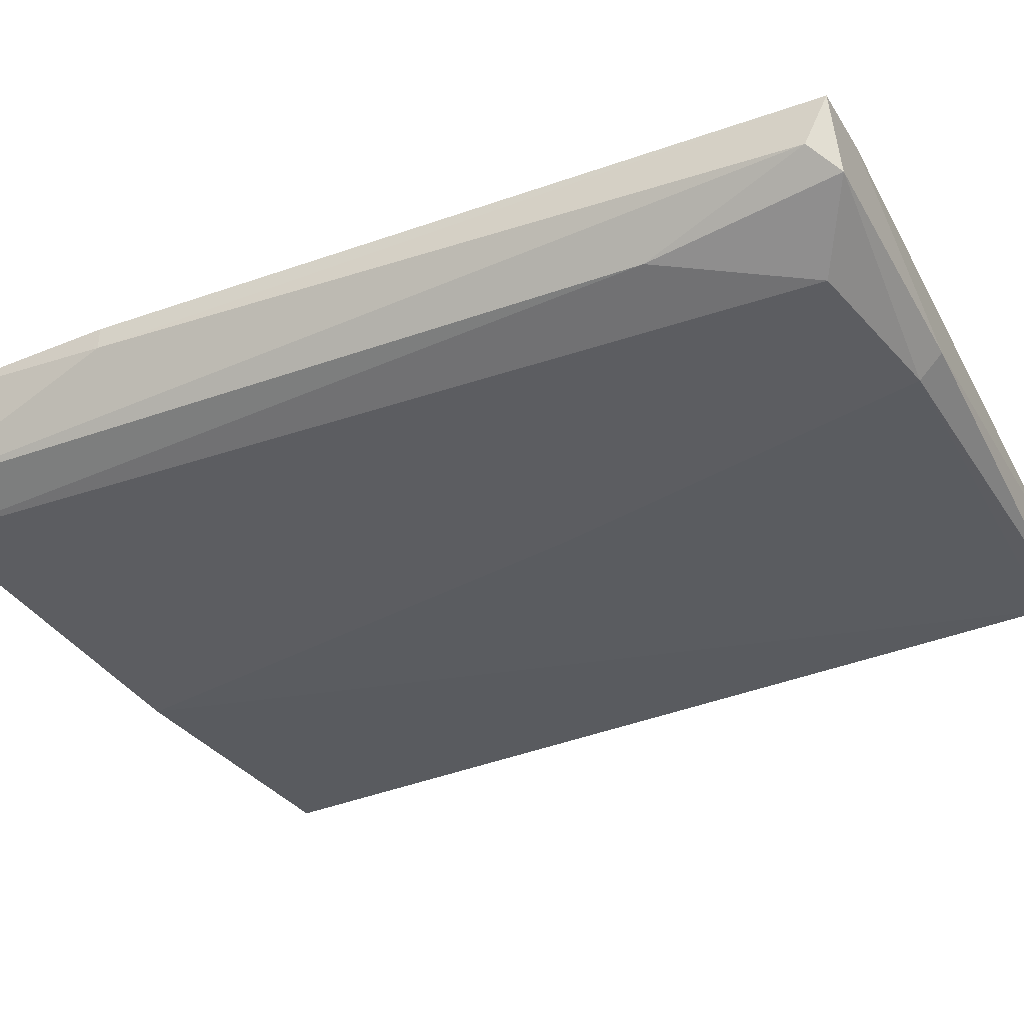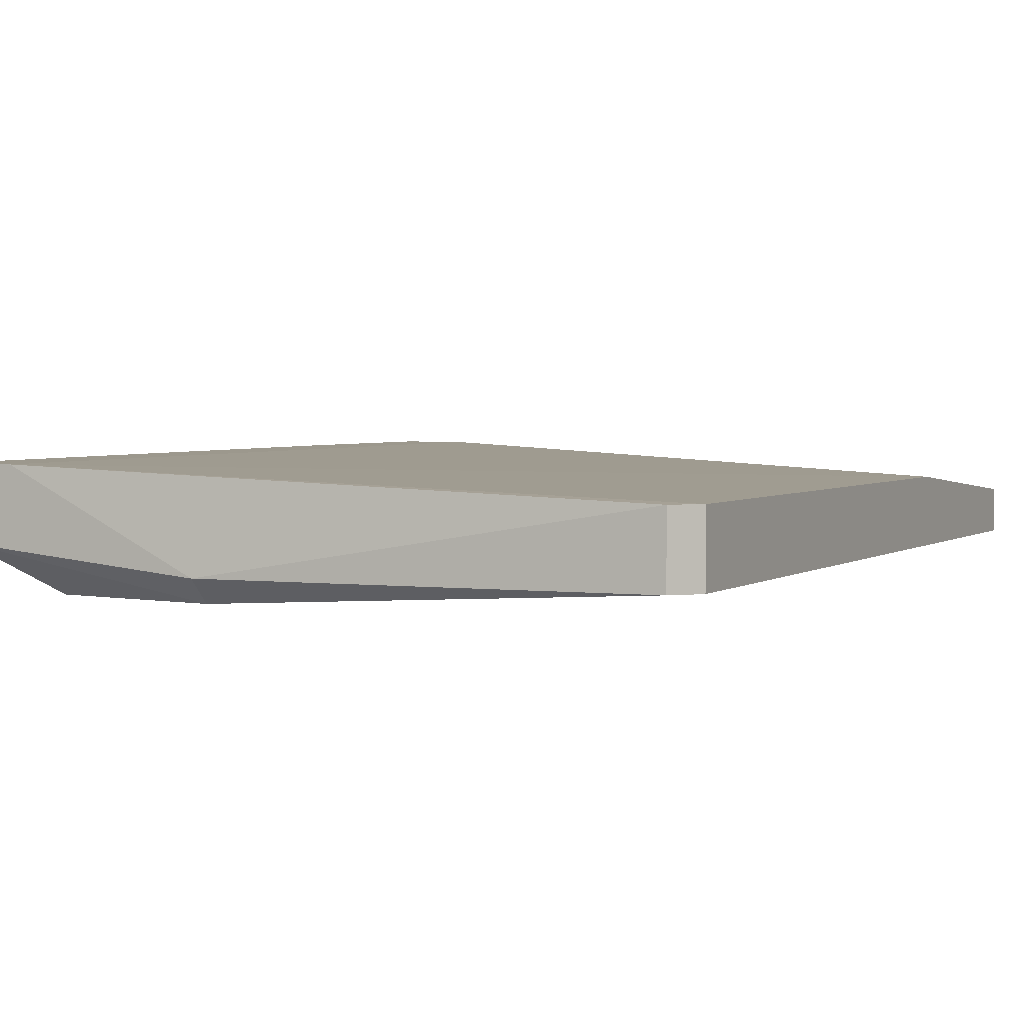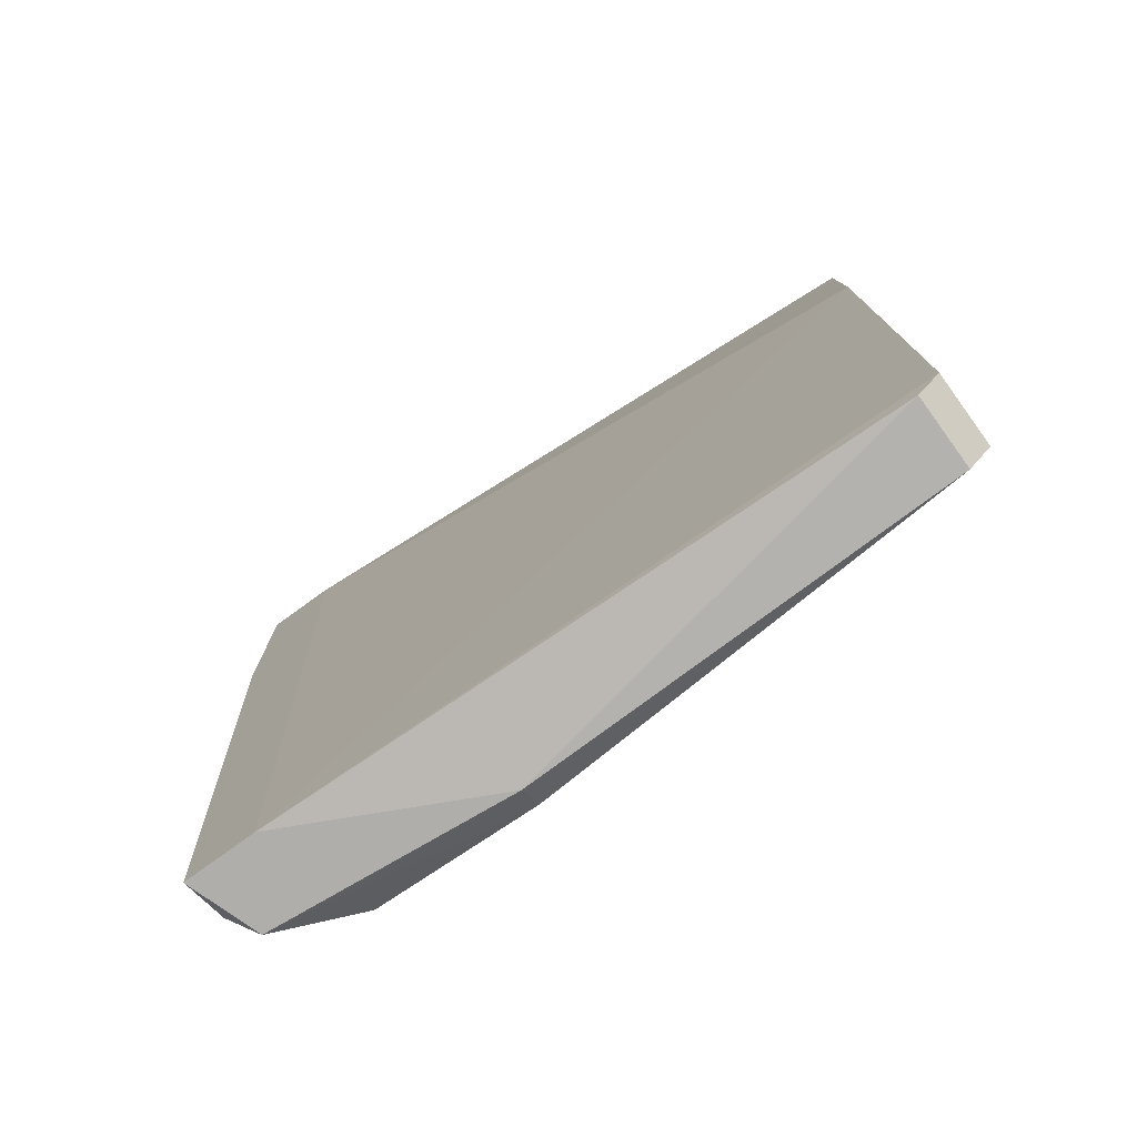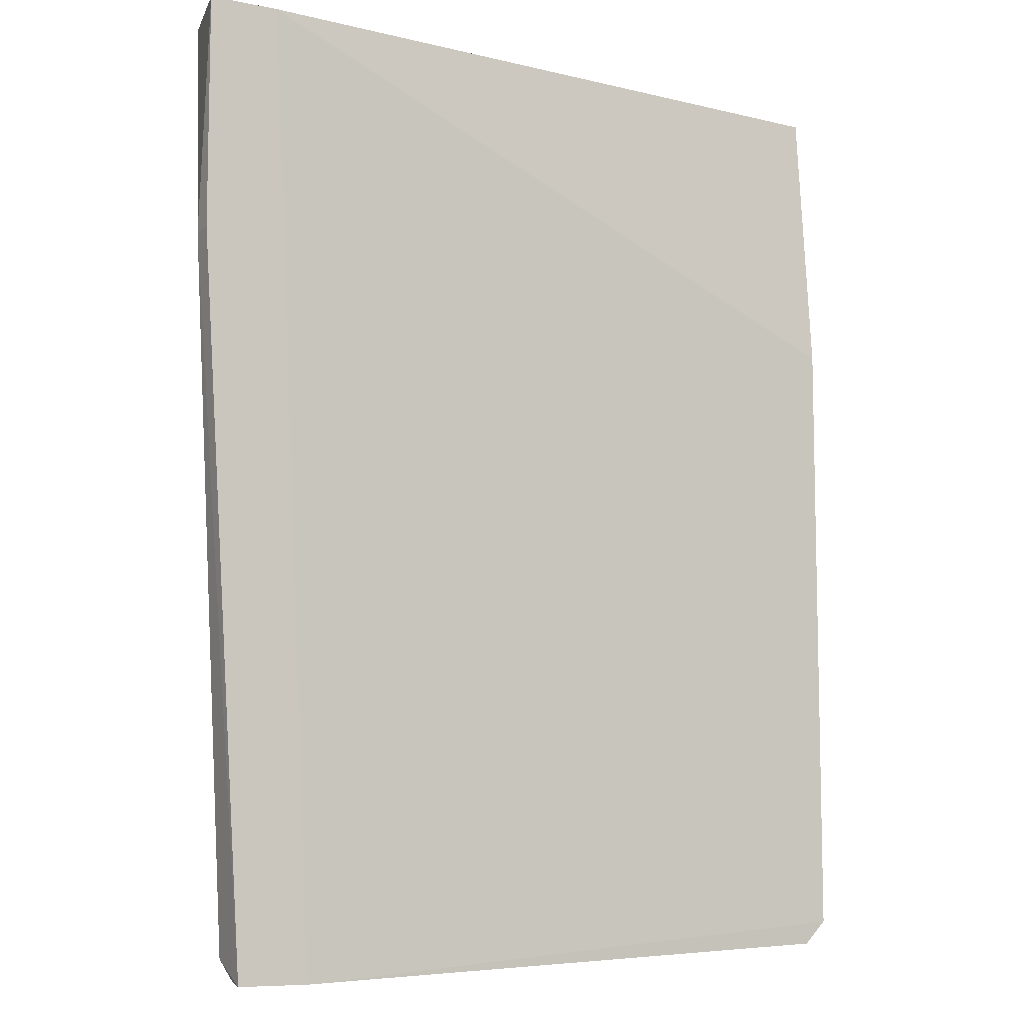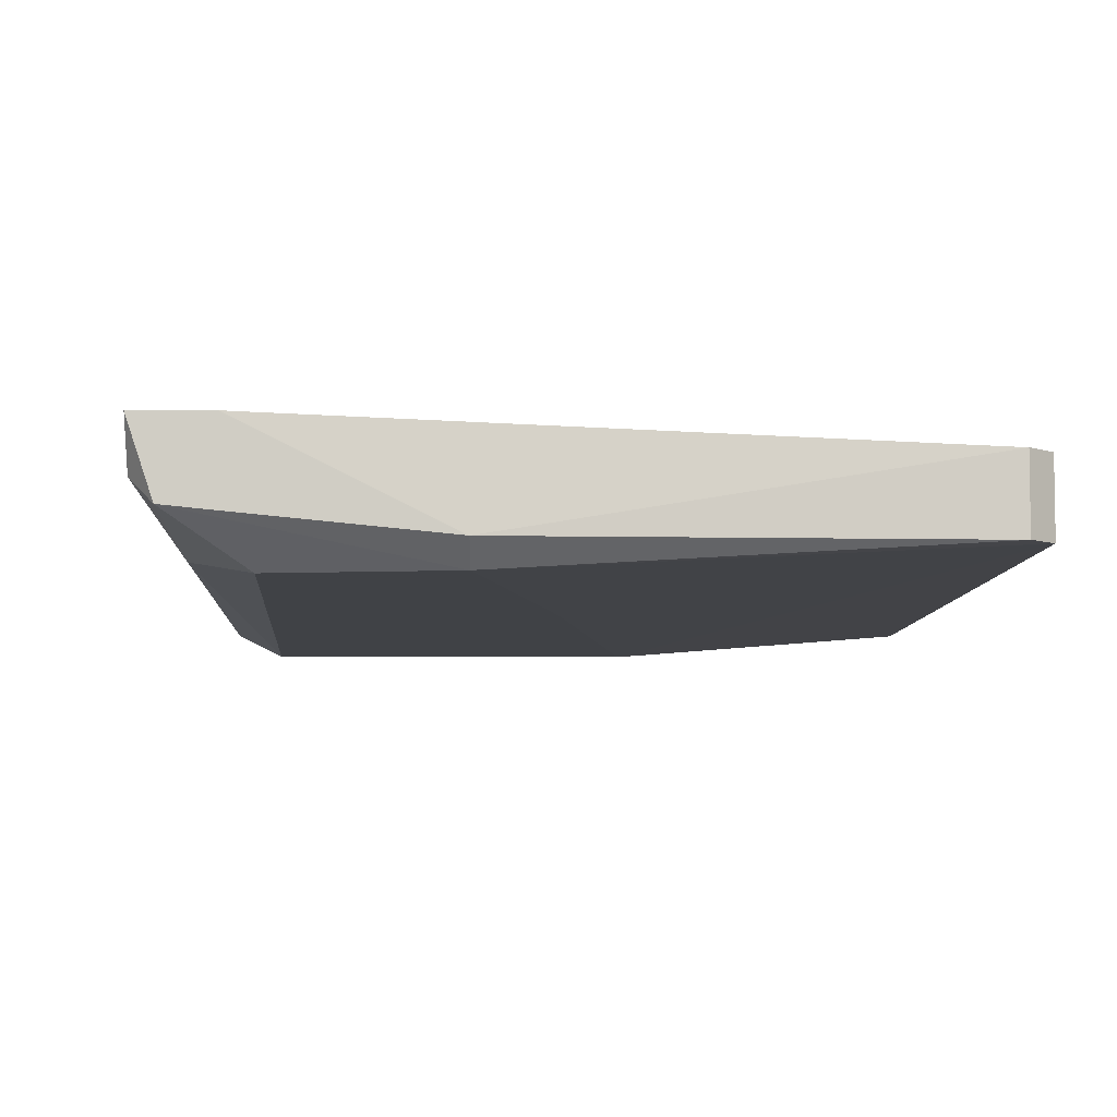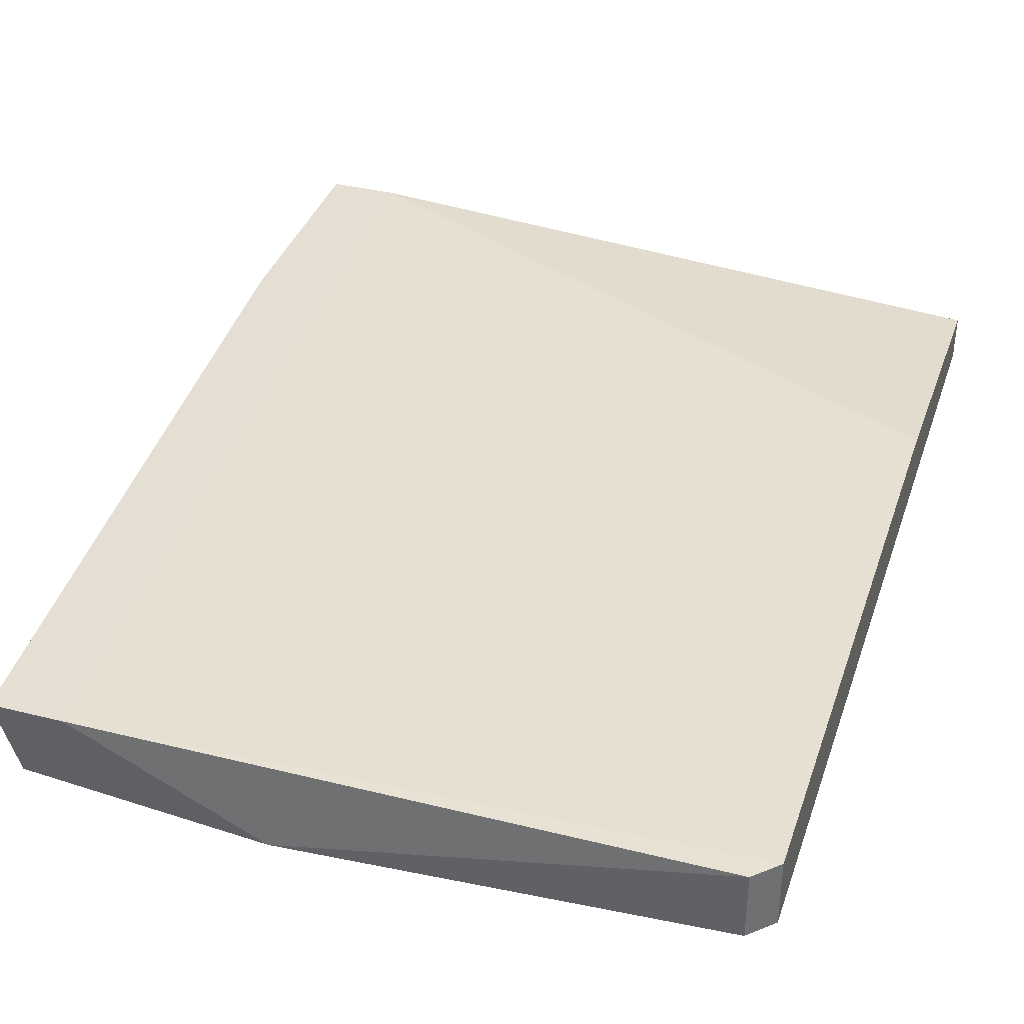
<metadata>
{"format":"obj","ext":"obj","renderer":"f3d","projection":"perspective","resolution":1024,"background":"white","views":[{"elev":-36.7,"azim":-61.8,"up":"+Z"},{"elev":3.0,"azim":25.6,"up":"+Z"},{"elev":-77.6,"azim":35.9,"up":"+Y"},{"elev":-8.3,"azim":-29.6,"up":"+Y"},{"elev":-6.2,"azim":-0.5,"up":"+Z"},{"elev":37.2,"azim":17.8,"up":"+Z"}]}
</metadata>
<code>
v -0.03634 -0.0377 -0.03683
v -0.03634 0.003214 -0.03807
v -0.03634 0.003214 -0.03187
v -0.03634 -0.04763 -0.03559
v -0.02022 -0.0253 -0.03807
v -0.000381 -0.04514 -0.03683
v -0.000381 -0.04514 -0.03311
v -0.000381 0.003214 -0.03683
v -0.000381 0.003214 -0.03435
v -0.000381 -0.01167 -0.03311
v -0.04006 -0.009185 -0.03311
v -0.04006 -0.009185 -0.03187
v -0.04006 0.003214 -0.03187
v -0.00162 -0.04638 -0.03683
v -0.00162 -0.04638 -0.03311
v -0.02394 -0.04638 -0.03807
v -0.02394 -0.04763 -0.03683
v -0.0165 0.003214 -0.03807
v -0.03262 -0.04514 -0.03807
v -0.03386 -0.04763 -0.03187
v -0.03758 -0.04638 -0.03435
v -0.03758 -0.04763 -0.03187
v -0.03882 0.003214 -0.03683
f 17 16 14
f 12 11 22
f 2 9 8
f 9 6 8
f 9 2 3
f 12 22 3
f 2 5 19
f 6 9 10
f 9 3 10
f 5 2 18
f 6 5 18
f 2 8 18
f 8 6 18
f 3 2 23
f 22 4 20
f 3 22 20
f 10 3 20
f 5 6 16
f 19 5 16
f 4 19 16
f 15 20 17
f 20 4 17
f 4 16 17
f 11 12 13
f 12 3 13
f 23 11 13
f 3 23 13
f 15 6 7
f 6 10 7
f 20 15 7
f 10 20 7
f 22 11 21
f 4 22 21
f 11 23 21
f 21 23 1
f 2 19 1
f 19 4 1
f 23 2 1
f 4 21 1
f 6 15 14
f 16 6 14
f 15 17 14

</code>
